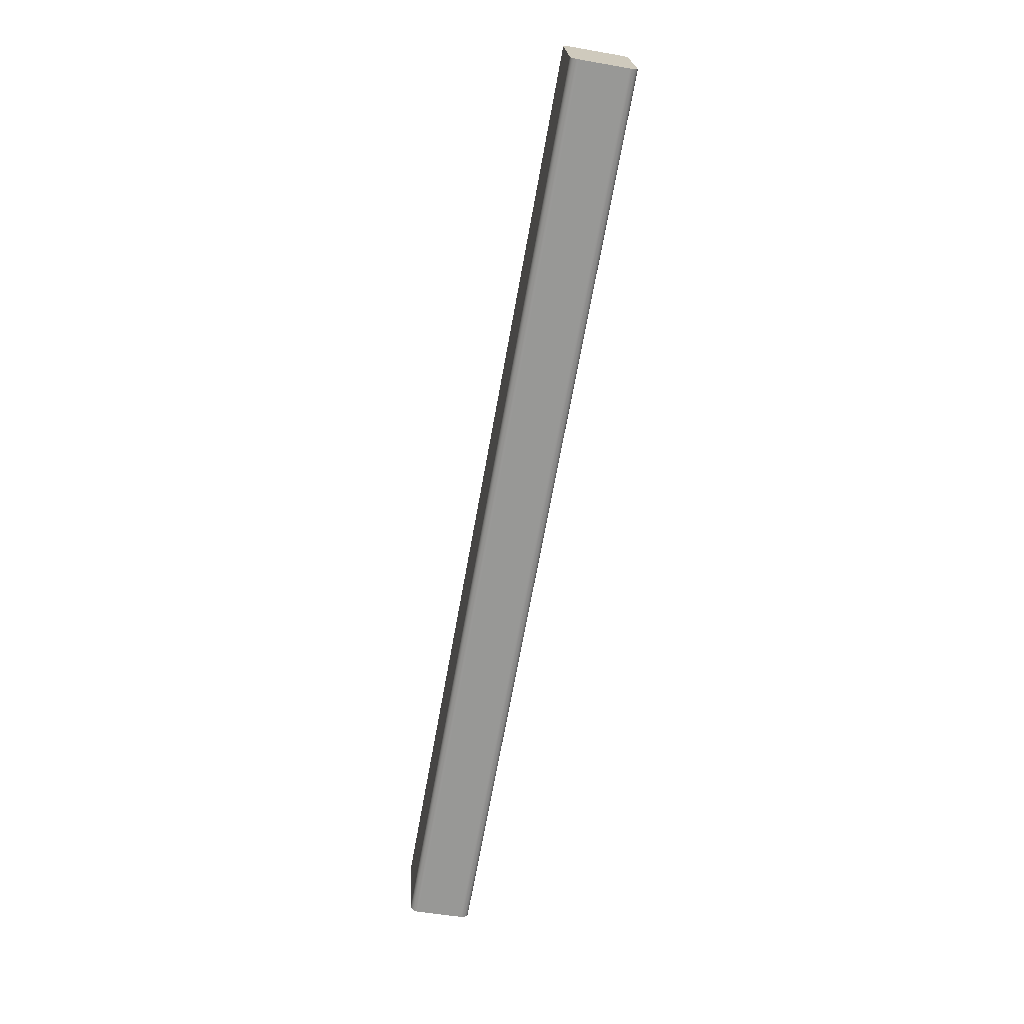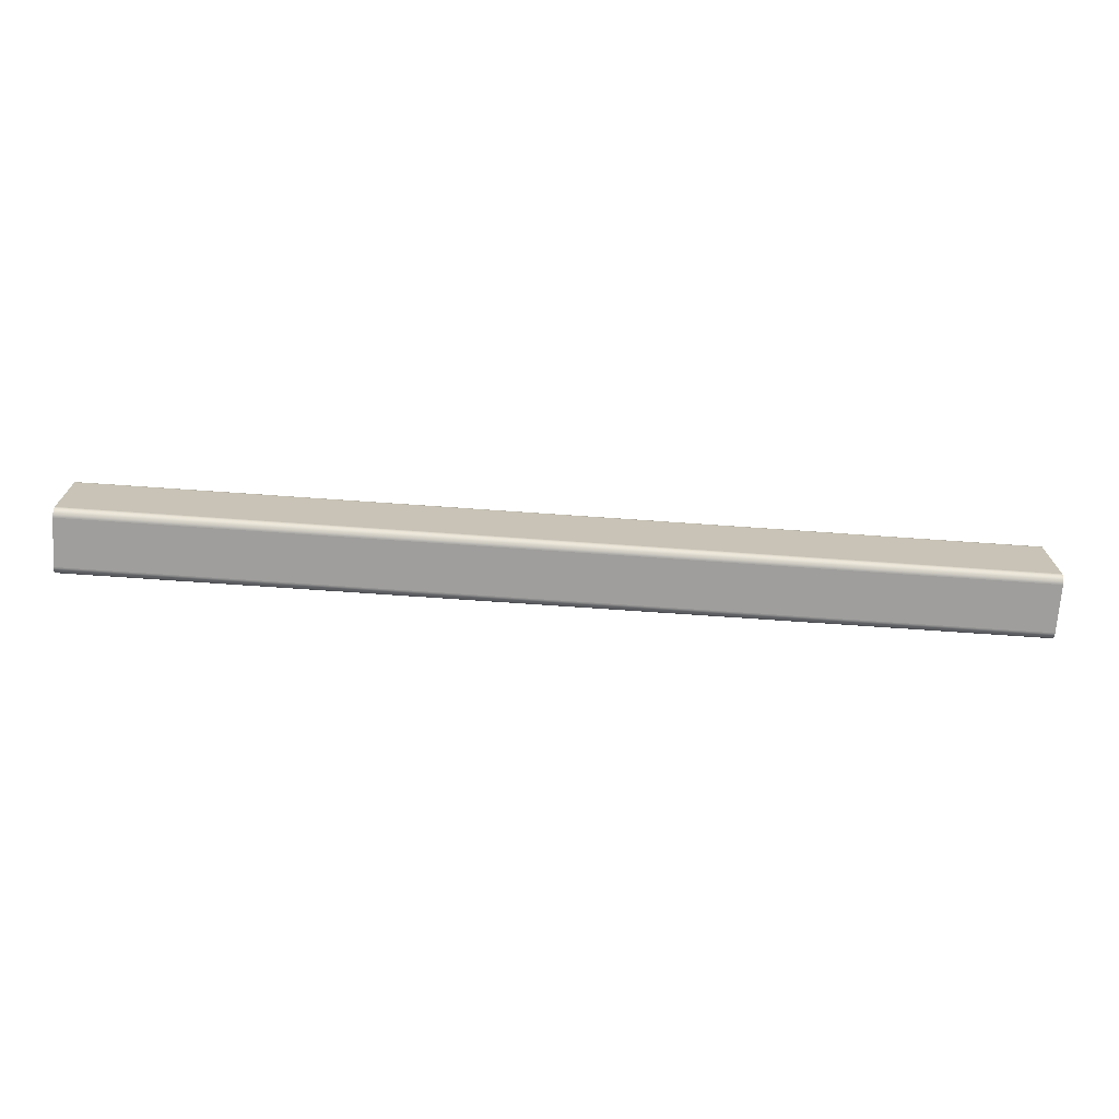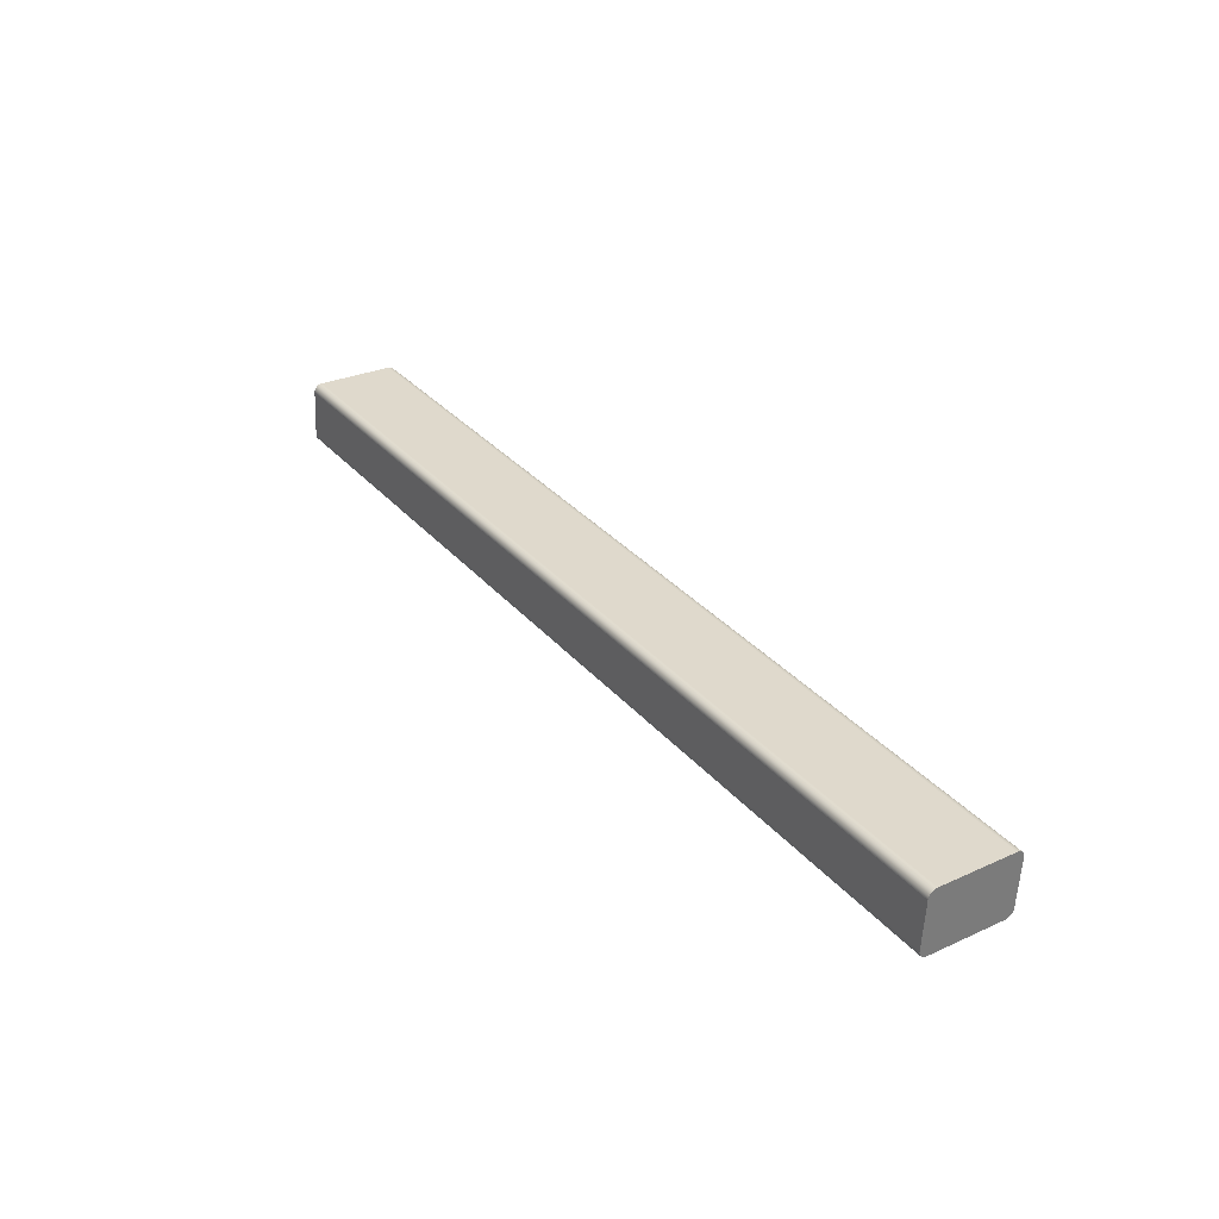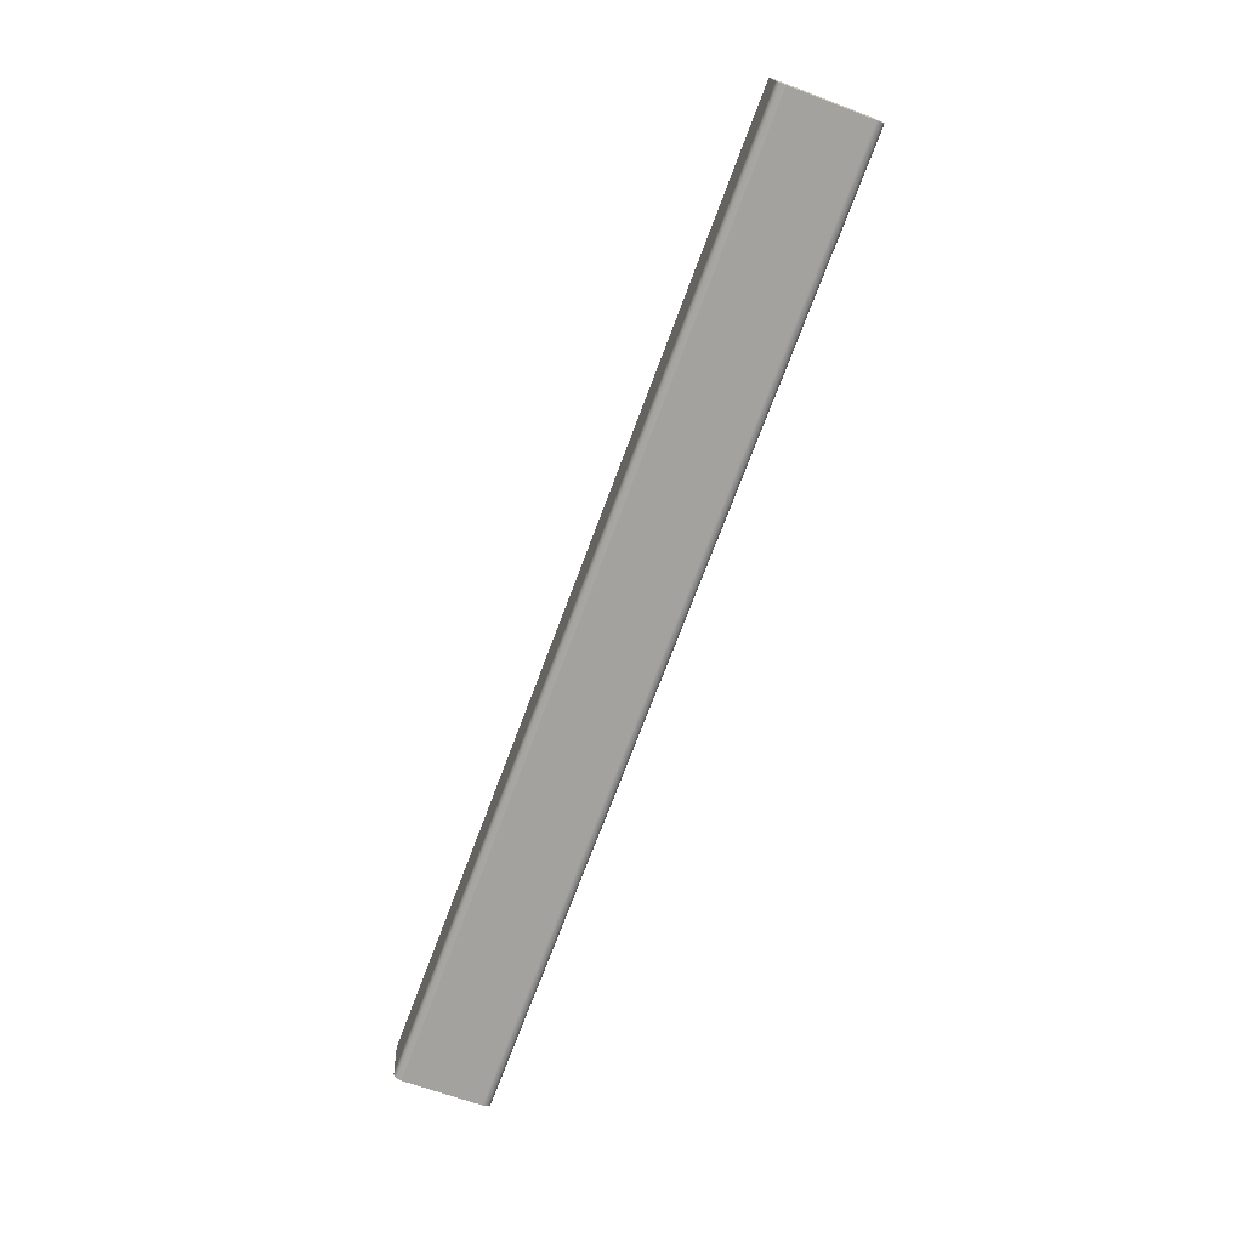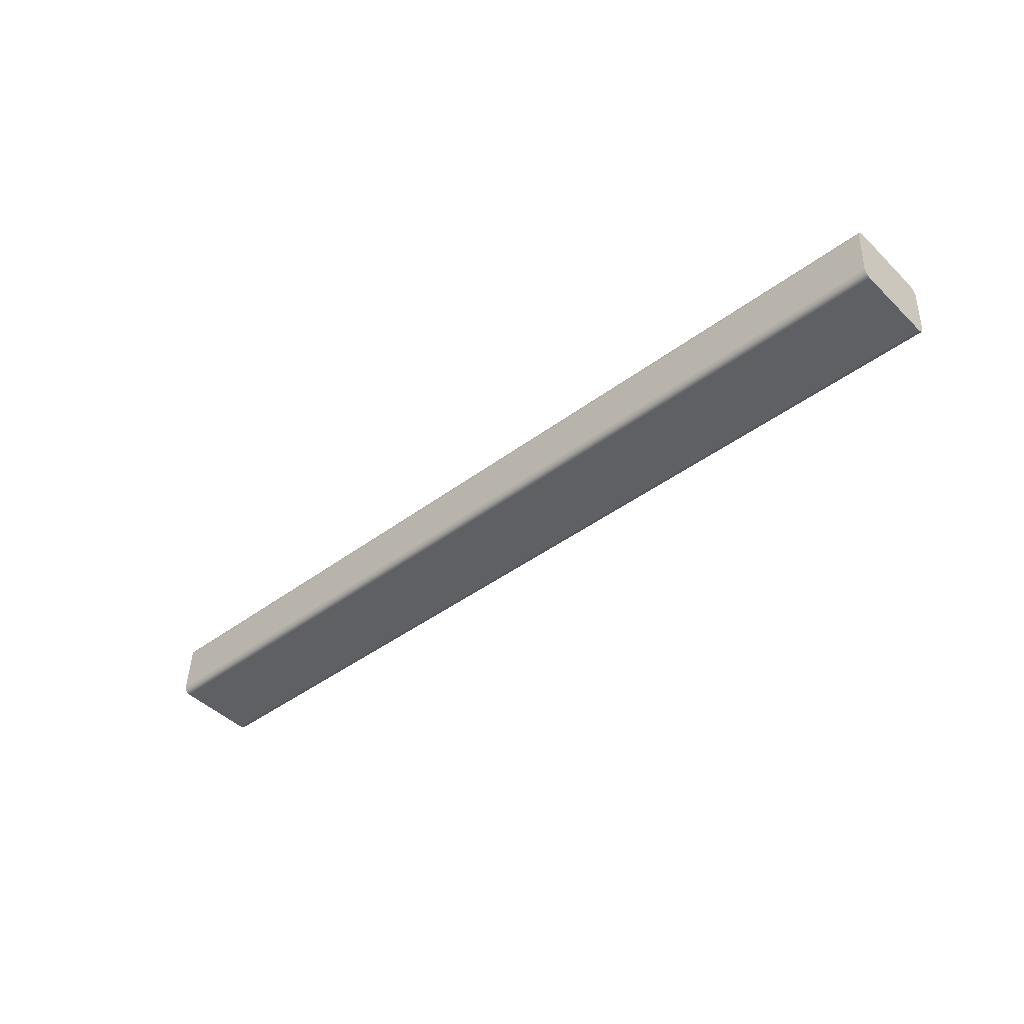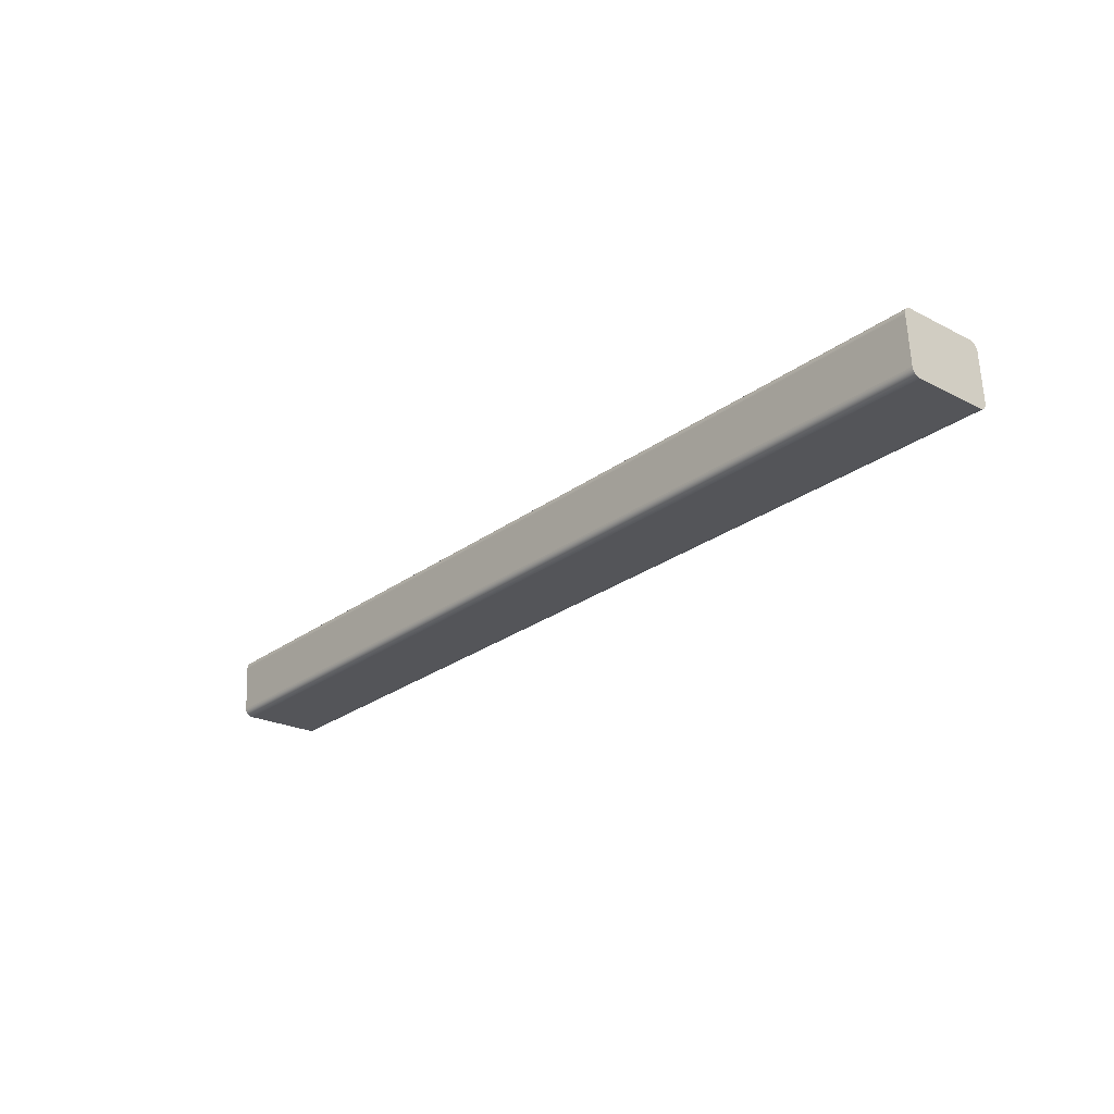
<metadata>
{"format":"obj","ext":"obj","renderer":"f3d","projection":"perspective","resolution":1024,"background":"white","views":[{"elev":-68.7,"azim":-100.2,"up":"+Y"},{"elev":-67.9,"azim":-4.1,"up":"+Y"},{"elev":33.5,"azim":55.8,"up":"+Z"},{"elev":-73.2,"azim":-110.6,"up":"+Z"},{"elev":-41.8,"azim":42.3,"up":"+Z"},{"elev":-26.9,"azim":-131.6,"up":"+Z"}]}
</metadata>
<code>
o normalized.011_normalized.045
v 0.2063 0.8539 -0.1835
v 0.2063 0.8537 -0.1828
v 0.2063 0.8538 -0.1832
v 0.2063 0.8537 -0.182
v 0.2063 0.8537 -0.1824
v 0.2063 0.8587 -0.1567
v 0.2063 0.8548 -0.1602
v -0.219 0.8939 -0.1585
v -0.219 0.8587 -0.1567
v 0.2063 0.8943 -0.1586
v 0.2063 0.8939 -0.1585
v 0.2063 0.8973 -0.1624
v 0.2063 0.8973 -0.162
v 0.2063 0.8962 -0.1842
v 0.2063 0.8961 -0.1846
v 0.2063 0.8959 -0.1854
v 0.2063 0.896 -0.185
v 0.2063 0.8956 -0.186
v 0.2063 0.8958 -0.1857
v 0.2063 0.8951 -0.1866
v 0.2063 0.8954 -0.1863
v 0.2063 0.8945 -0.1871
v 0.2063 0.8948 -0.1869
v 0.2063 0.8939 -0.1874
v 0.2063 0.8942 -0.1873
v 0.2063 0.8931 -0.1876
v 0.2063 0.8935 -0.1875
v 0.2063 0.8923 -0.1877
v 0.2063 0.8927 -0.1877
v 0.2063 0.8571 -0.1858
v 0.2063 0.8567 -0.1858
v 0.2063 0.856 -0.1856
v 0.2063 0.8564 -0.1857
v 0.2063 0.8553 -0.1852
v 0.2063 0.8557 -0.1854
v 0.2063 0.8548 -0.1848
v 0.2063 0.855 -0.185
v 0.2063 0.8543 -0.1842
v 0.2063 0.8545 -0.1845
v 0.2063 0.8541 -0.1839
v -0.219 0.8545 -0.1845
v -0.219 0.8543 -0.1842
v -0.219 0.8541 -0.1839
v -0.219 0.8539 -0.1835
v -0.219 0.8537 -0.1828
v -0.219 0.8538 -0.1832
v -0.219 0.8537 -0.182
v -0.219 0.8537 -0.1824
v 0.2063 0.8549 -0.1598
v -0.219 0.8548 -0.1602
v -0.219 0.8549 -0.1598
v -0.219 0.8552 -0.1587
v -0.219 0.855 -0.1594
v -0.219 0.8551 -0.159
v -0.219 0.8557 -0.158
v -0.219 0.8554 -0.1583
v -0.219 0.8559 -0.1578
v -0.219 0.8565 -0.1573
v -0.219 0.8562 -0.1575
v -0.219 0.8572 -0.1569
v -0.219 0.8568 -0.1571
v -0.219 0.8583 -0.1567
v -0.219 0.8575 -0.1568
v -0.219 0.8579 -0.1567
v 0.2063 0.8583 -0.1567
v 0.2063 0.8562 -0.1575
v 0.2063 0.8559 -0.1578
v 0.2063 0.8565 -0.1573
v 0.2063 0.8568 -0.1571
v 0.2063 0.8572 -0.1569
v 0.2063 0.8575 -0.1568
v 0.2063 0.8579 -0.1567
v 0.2063 0.8557 -0.158
v 0.2063 0.8554 -0.1583
v 0.2063 0.8552 -0.1587
v 0.2063 0.855 -0.1594
v 0.2063 0.8551 -0.159
v -0.219 0.8548 -0.1848
v -0.219 0.8553 -0.1852
v -0.219 0.855 -0.185
v -0.219 0.856 -0.1856
v -0.219 0.8557 -0.1854
v -0.219 0.8567 -0.1858
v -0.219 0.8564 -0.1857
v -0.219 0.8571 -0.1858
v -0.219 0.8923 -0.1877
v -0.219 0.8931 -0.1876
v -0.219 0.8927 -0.1877
v -0.219 0.8939 -0.1874
v -0.219 0.8935 -0.1875
v -0.219 0.8945 -0.1871
v -0.219 0.8942 -0.1873
v -0.219 0.8951 -0.1866
v -0.219 0.8948 -0.1869
v -0.219 0.8956 -0.186
v -0.219 0.8953 -0.1863
v -0.219 0.8959 -0.1854
v -0.219 0.8958 -0.1857
v -0.219 0.8961 -0.1846
v -0.219 0.896 -0.185
v -0.219 0.8962 -0.1842
v -0.219 0.8973 -0.1624
v -0.219 0.8943 -0.1586
v -0.219 0.8973 -0.162
v -0.219 0.8973 -0.1616
v 0.2063 0.8973 -0.1616
v -0.219 0.8946 -0.1587
v -0.219 0.8953 -0.159
v -0.219 0.8962 -0.1596
v -0.219 0.8972 -0.1612
v -0.219 0.896 -0.1594
v 0.2063 0.8972 -0.1612
v 0.2063 0.8962 -0.1596
v 0.2063 0.896 -0.1594
v 0.2063 0.8953 -0.159
v 0.2063 0.895 -0.1588
v 0.2063 0.8946 -0.1587
v -0.219 0.895 -0.1588
v 0.2063 0.8957 -0.1591
v -0.219 0.8957 -0.1591
v 0.2063 0.8971 -0.1609
v -0.219 0.8971 -0.1609
v 0.2063 0.8965 -0.1599
v 0.2063 0.8967 -0.1602
v 0.2063 0.8969 -0.1605
v -0.219 0.8969 -0.1605
v -0.219 0.8967 -0.1602
v -0.219 0.8965 -0.1599
f 1 2 3
f 2 4 5
f 4 6 7
f 6 8 9
f 10 8 11
f 10 12 13
f 14 11 15
f 15 16 17
f 16 18 19
f 18 20 21
f 20 22 23
f 22 24 25
f 24 26 27
f 26 28 29
f 30 11 31
f 31 32 33
f 32 34 35
f 34 36 37
f 36 38 39
f 38 1 40
f 38 41 39
f 40 42 38
f 1 43 40
f 44 42 43
f 3 44 1
f 45 44 46
f 2 46 3
f 5 45 2
f 47 45 48
f 4 48 5
f 7 47 4
f 47 9 8
f 49 50 7
f 51 9 50
f 52 53 54
f 55 52 56
f 57 9 55
f 58 9 59
f 60 9 61
f 62 63 64
f 6 62 65
f 66 57 67
f 68 59 66
f 69 58 68
f 68 6 69
f 70 6 71
f 70 61 69
f 71 60 70
f 72 63 71
f 71 65 72
f 65 64 72
f 67 6 66
f 67 55 73
f 74 6 73
f 73 56 74
f 74 52 75
f 76 75 77
f 75 54 77
f 77 53 76
f 76 51 49
f 49 6 76
f 42 78 41
f 39 78 36
f 78 79 80
f 36 80 37
f 37 79 34
f 79 81 82
f 34 82 35
f 35 81 32
f 81 83 84
f 32 84 33
f 33 83 31
f 85 8 86
f 31 85 30
f 30 86 28
f 86 87 88
f 28 88 29
f 29 87 26
f 87 89 90
f 26 90 27
f 27 89 24
f 89 91 92
f 24 92 25
f 25 91 22
f 91 93 94
f 22 94 23
f 23 93 20
f 93 95 96
f 20 96 21
f 21 95 18
f 95 97 98
f 18 98 19
f 19 97 16
f 97 99 100
f 16 100 17
f 17 99 15
f 101 8 102
f 15 101 14
f 14 102 12
f 102 103 104
f 12 104 13
f 13 105 106
f 104 107 105
f 107 108 105
f 105 109 110
f 108 111 105
f 106 110 112
f 106 113 114
f 114 115 106
f 106 116 117
f 106 10 13
f 115 118 116
f 119 108 115
f 114 120 119
f 117 118 107
f 121 113 112
f 112 122 121
f 113 111 114
f 123 109 113
f 124 113 125
f 121 126 125
f 125 127 124
f 124 128 123
f 127 109 128
f 110 126 122
f 117 103 10
f 1 11 2
f 2 11 4
f 4 11 6
f 6 11 8
f 10 103 8
f 10 11 12
f 14 12 11
f 15 11 16
f 16 11 18
f 18 11 20
f 20 11 22
f 22 11 24
f 24 11 26
f 26 11 28
f 30 28 11
f 31 11 32
f 32 11 34
f 34 11 36
f 36 11 38
f 38 11 1
f 38 42 41
f 40 43 42
f 1 44 43
f 44 8 42
f 3 46 44
f 45 8 44
f 2 45 46
f 5 48 45
f 47 8 45
f 4 47 48
f 7 50 47
f 47 50 9
f 49 51 50
f 51 53 9
f 52 9 53
f 55 9 52
f 57 59 9
f 58 61 9
f 60 63 9
f 62 9 63
f 6 9 62
f 66 59 57
f 68 58 59
f 69 61 58
f 68 66 6
f 70 69 6
f 70 60 61
f 71 63 60
f 72 64 63
f 71 6 65
f 65 62 64
f 67 73 6
f 67 57 55
f 74 75 6
f 73 55 56
f 74 56 52
f 76 6 75
f 75 52 54
f 77 54 53
f 76 53 51
f 49 7 6
f 42 8 78
f 39 41 78
f 78 8 79
f 36 78 80
f 37 80 79
f 79 8 81
f 34 79 82
f 35 82 81
f 81 8 83
f 32 81 84
f 33 84 83
f 85 83 8
f 31 83 85
f 30 85 86
f 86 8 87
f 28 86 88
f 29 88 87
f 87 8 89
f 26 87 90
f 27 90 89
f 89 8 91
f 24 89 92
f 25 92 91
f 91 8 93
f 22 91 94
f 23 94 93
f 93 8 95
f 20 93 96
f 21 96 95
f 95 8 97
f 18 95 98
f 19 98 97
f 97 8 99
f 16 97 100
f 17 100 99
f 101 99 8
f 15 99 101
f 14 101 102
f 102 8 103
f 12 102 104
f 13 104 105
f 104 103 107
f 107 118 108
f 105 111 109
f 108 120 111
f 106 105 110
f 106 112 113
f 114 119 115
f 106 115 116
f 106 117 10
f 115 108 118
f 119 120 108
f 114 111 120
f 117 116 118
f 121 125 113
f 112 110 122
f 113 109 111
f 123 128 109
f 124 123 113
f 121 122 126
f 125 126 127
f 124 127 128
f 127 126 109
f 110 109 126
f 117 107 103

</code>
